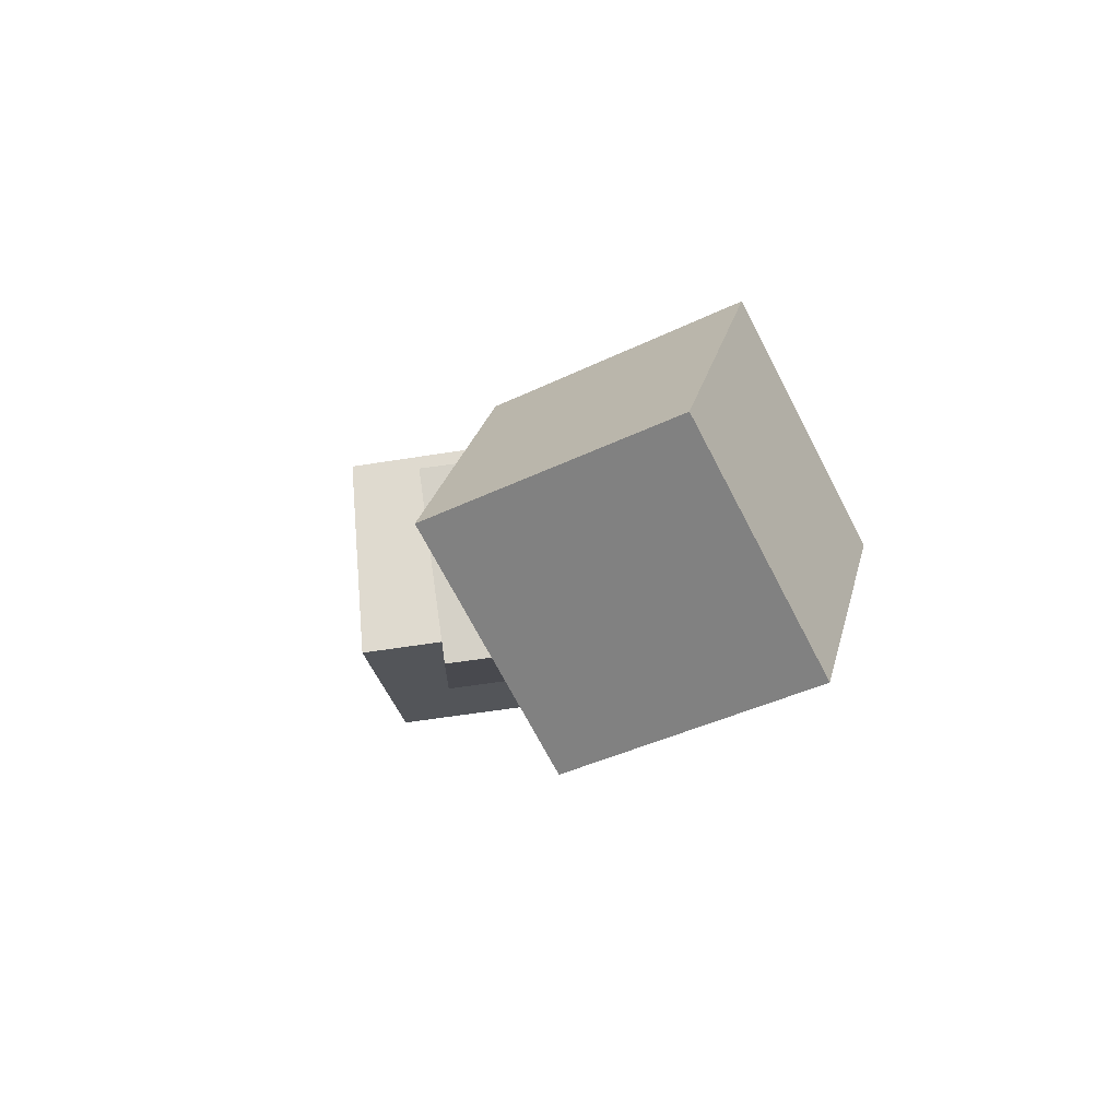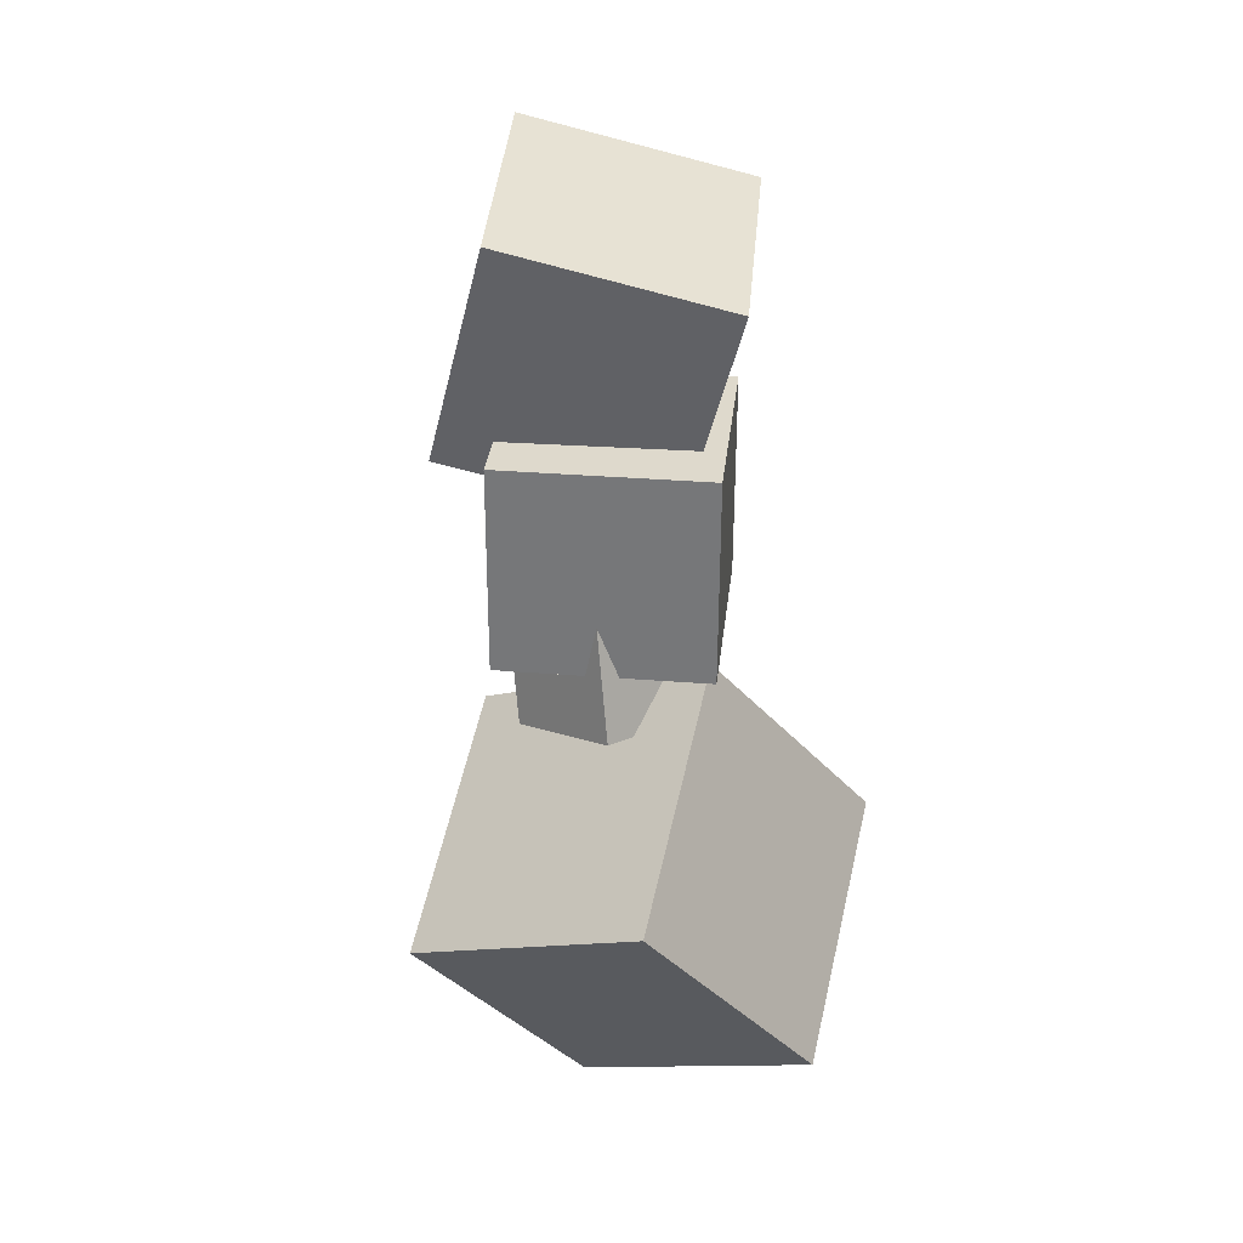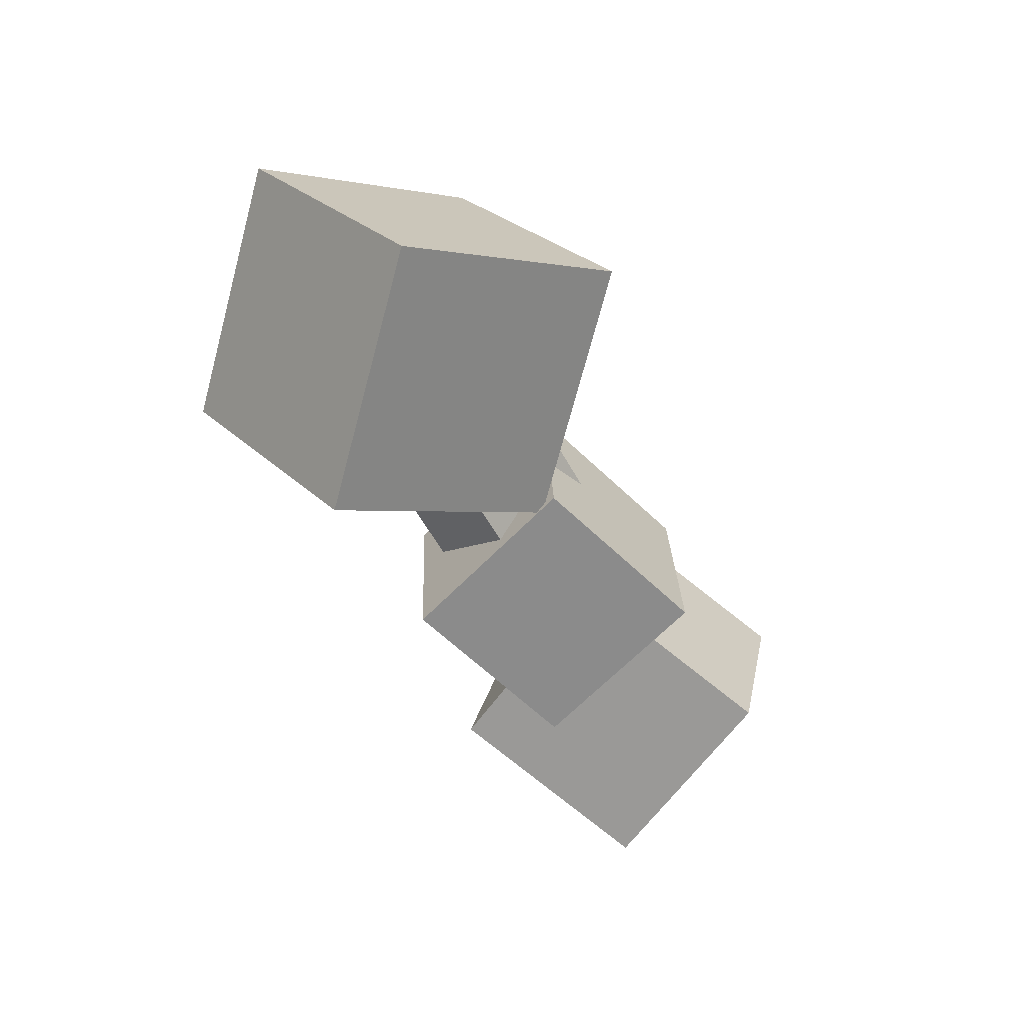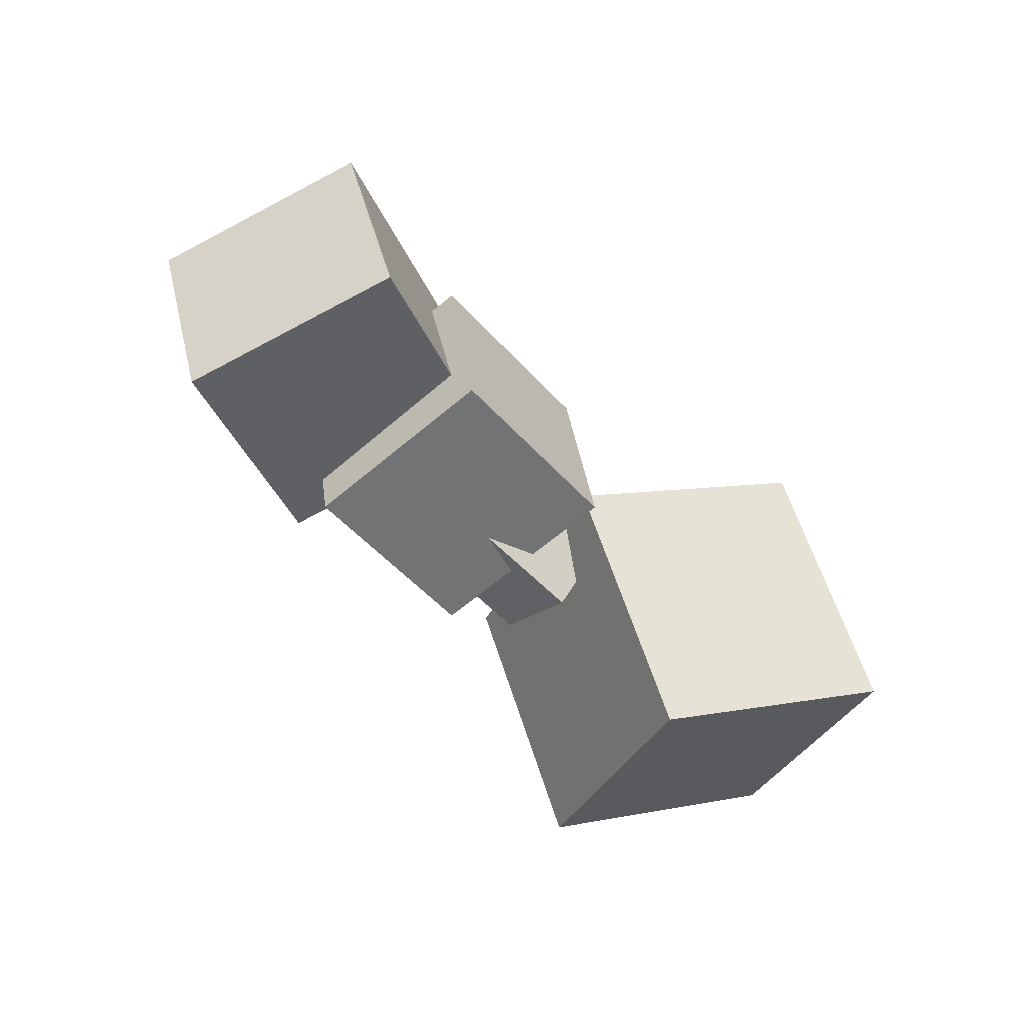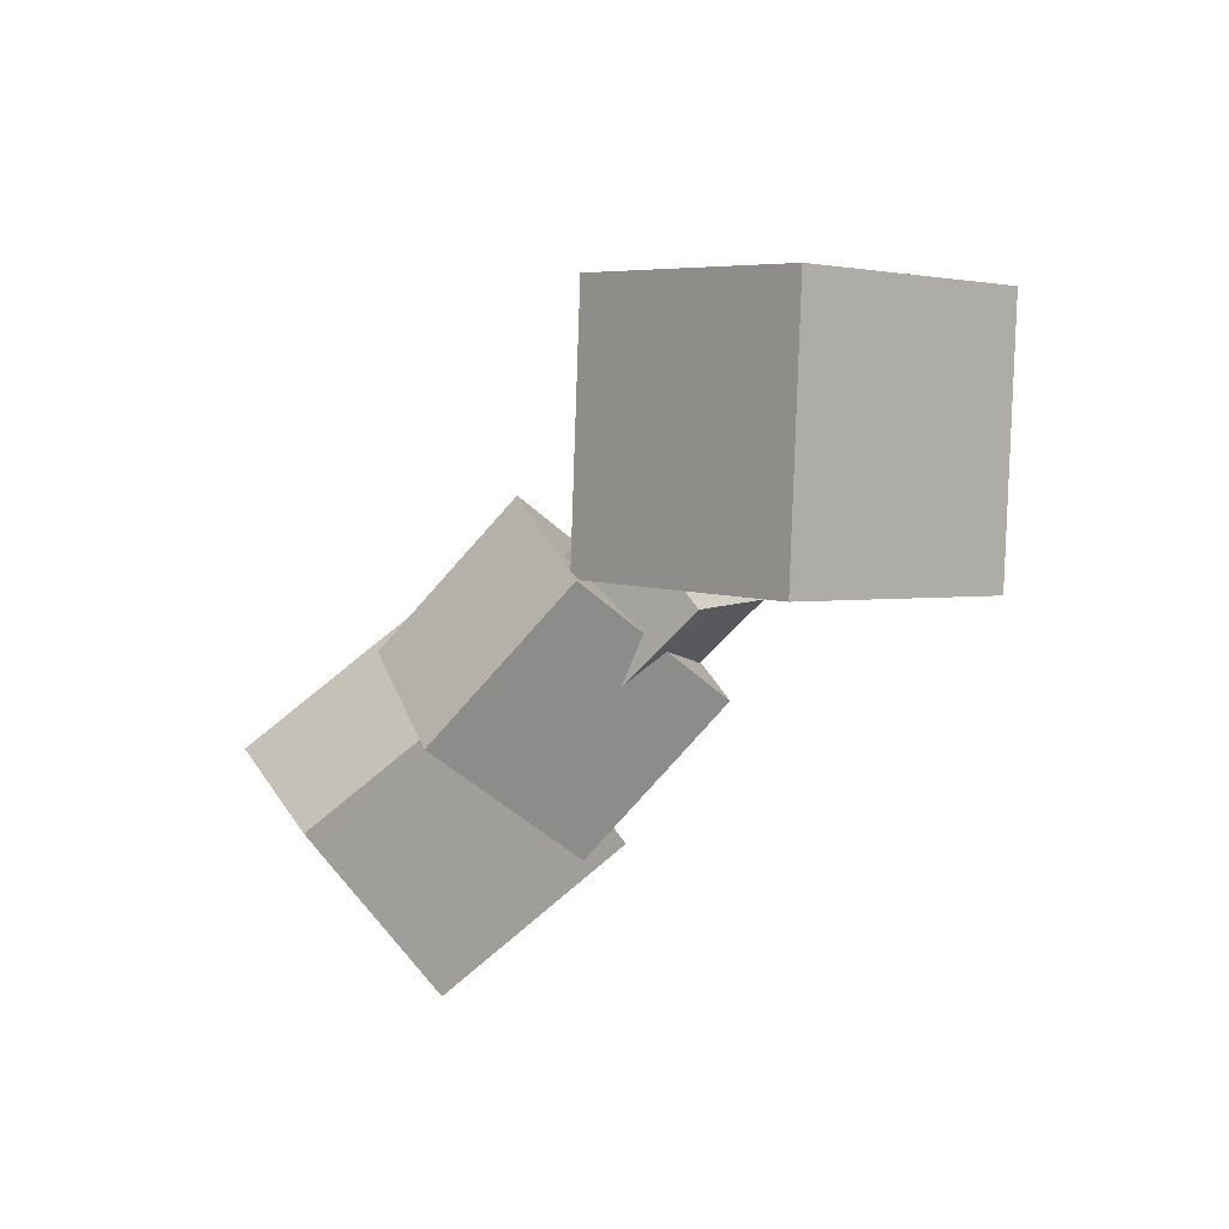
<metadata>
{"format":"obj","ext":"obj","renderer":"f3d","projection":"perspective","resolution":1024,"background":"white","views":[{"elev":-5.5,"azim":-109.9,"up":"+Z"},{"elev":-76.0,"azim":95.1,"up":"+Y"},{"elev":-54.5,"azim":-62.2,"up":"+Z"},{"elev":-73.0,"azim":137.3,"up":"+Y"},{"elev":-55.8,"azim":-129.1,"up":"+Y"}]}
</metadata>
<code>
o Cube_Cube.000
v -3.175 0.3981 0.5966
v -1.79 1.717 0.0122
v -1.395 0.5919 -1.593
v -2.78 -0.7274 -1.009
v -0.007217 -0.4045 -0.5535
v -1.392 -1.724 0.03087
v -0.4019 0.721 1.052
v -1.787 -0.5983 1.636
v 1.511 -0.8687 0.7792
v 0.0844 -0.4023 0.9116
v -0.1038 -0.5558 -0.5755
v 1.323 -1.022 -0.7079
v 0.3431 0.8687 -0.7792
v 1.77 0.4023 -0.9116
v 0.5313 1.022 0.7079
v 1.958 0.5558 0.5755
v -0.4499 -0.5922 0.174
v -0.4499 0.1094 0.79
v -0.4499 0.7254 0.0884
v -0.4499 0.02374 -0.5276
v 0.4837 0.7254 0.0884
v 0.4837 0.02374 -0.5276
v 0.4837 0.1094 0.79
v 0.4837 -0.5922 0.174
v 2.92 -1.155 0.6366
v 1.515 -0.393 1.163
v 0.9471 -0.3449 -0.4197
v 2.352 -1.107 -0.9466
v 1.679 1.155 -0.6366
v 3.084 0.393 -1.163
v 2.246 1.107 0.9466
v 3.651 0.3449 0.4197
f 1 2 3 4
f 4 3 5 6
f 6 5 7 8
f 8 7 2 1
f 4 6 8 1
f 5 3 2 7
f 9 10 11 12
f 12 11 13 14
f 14 13 15 16
f 16 15 10 9
f 12 14 16 9
f 13 11 10 15
f 17 18 19 20
f 20 19 21 22
f 22 21 23 24
f 24 23 18 17
f 20 22 24 17
f 21 19 18 23
f 25 26 27 28
f 28 27 29 30
f 30 29 31 32
f 32 31 26 25
f 28 30 32 25
f 29 27 26 31

</code>
